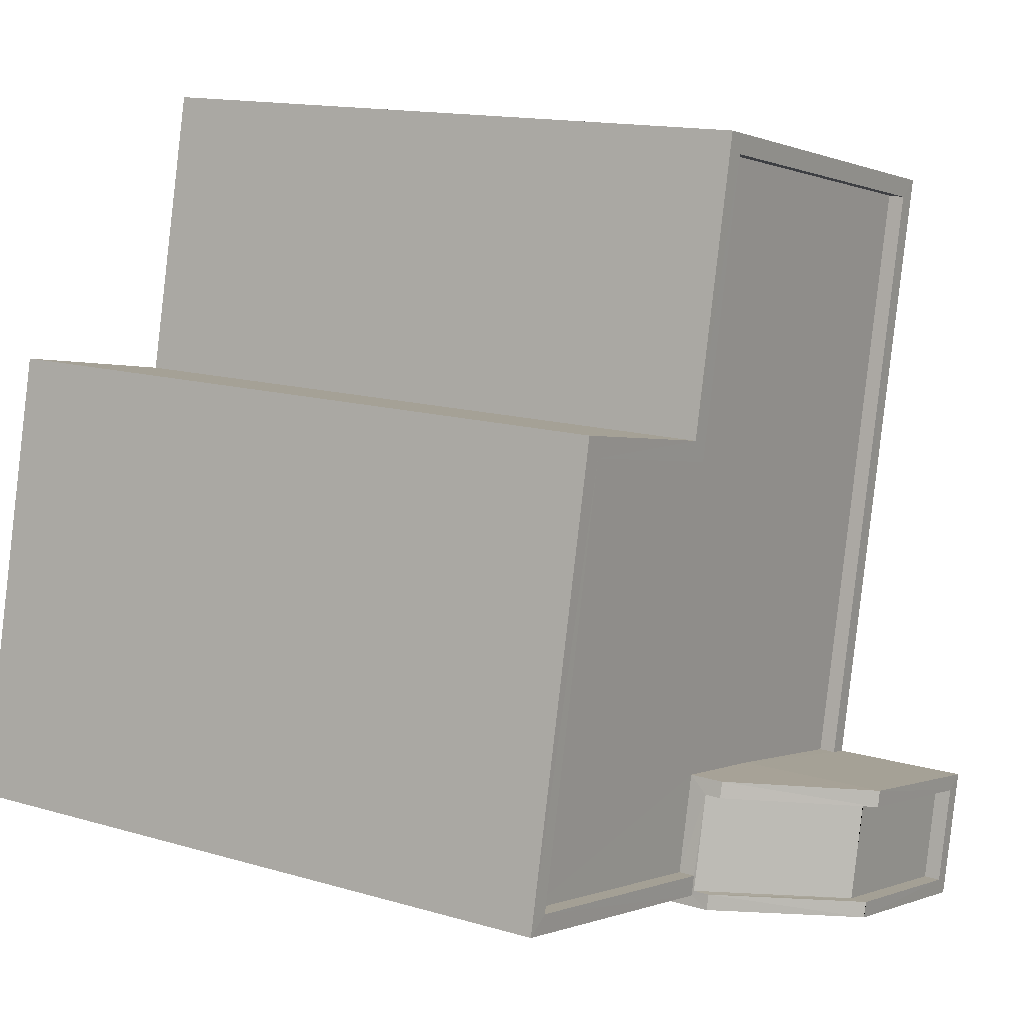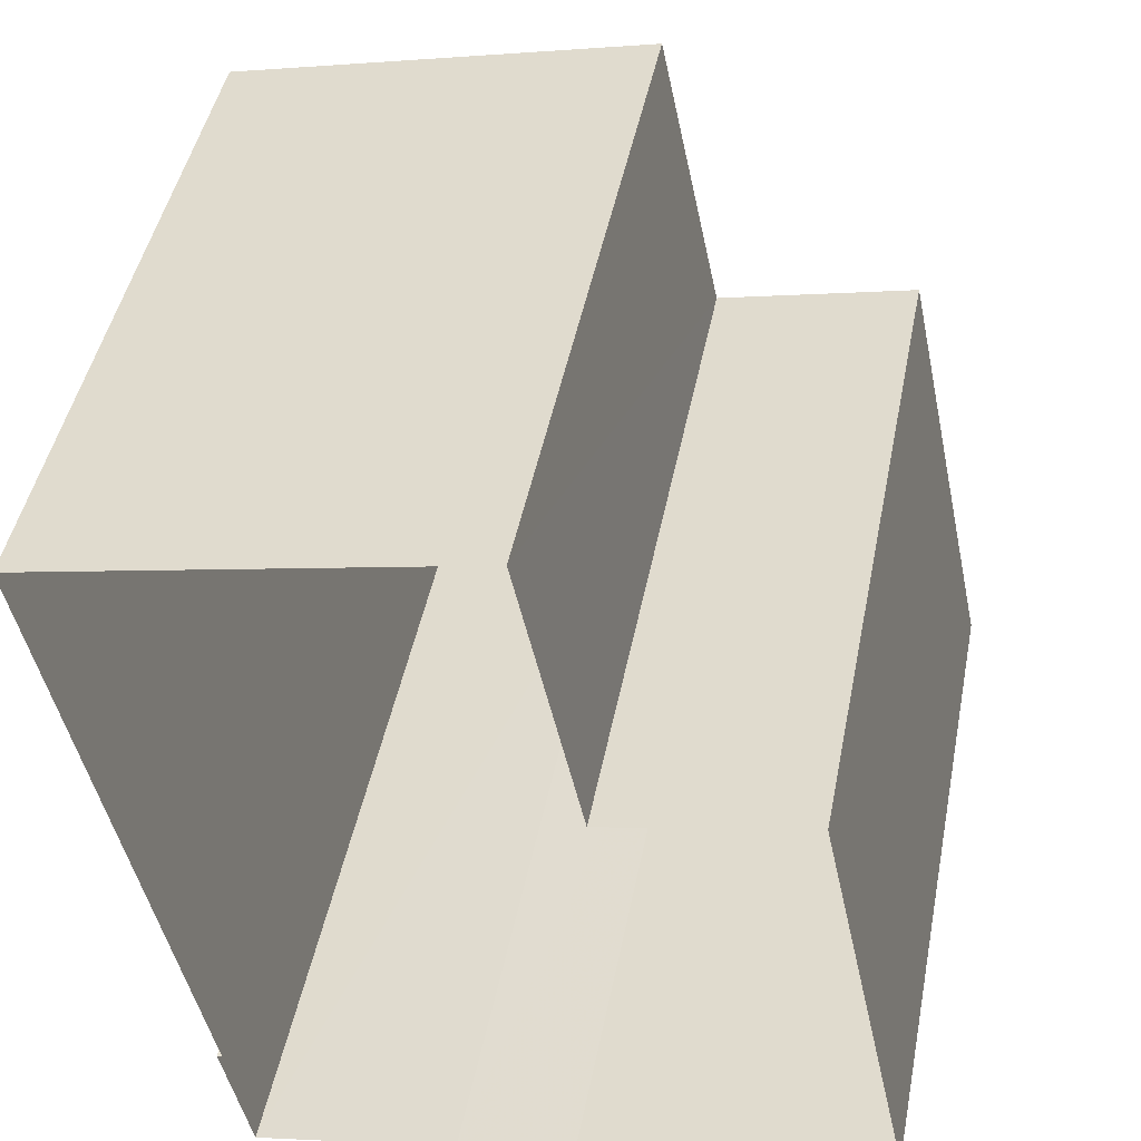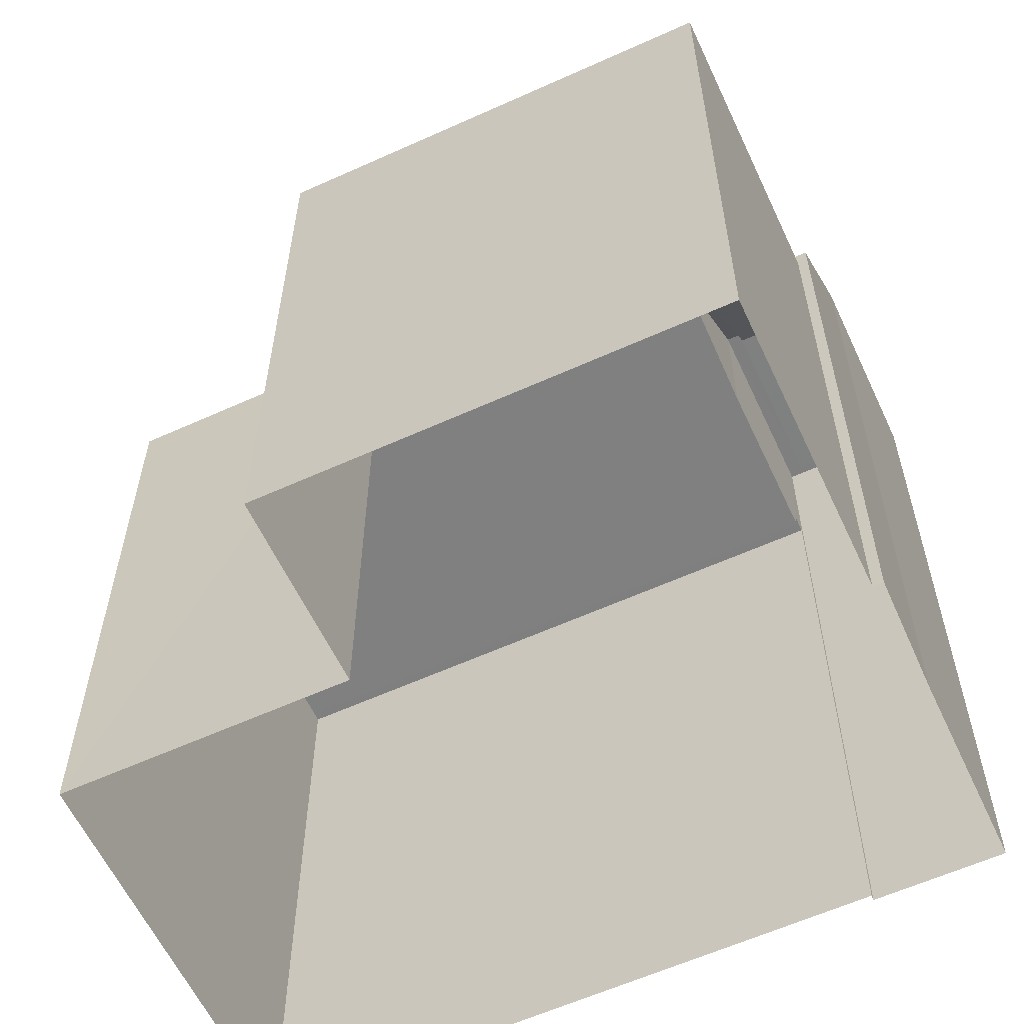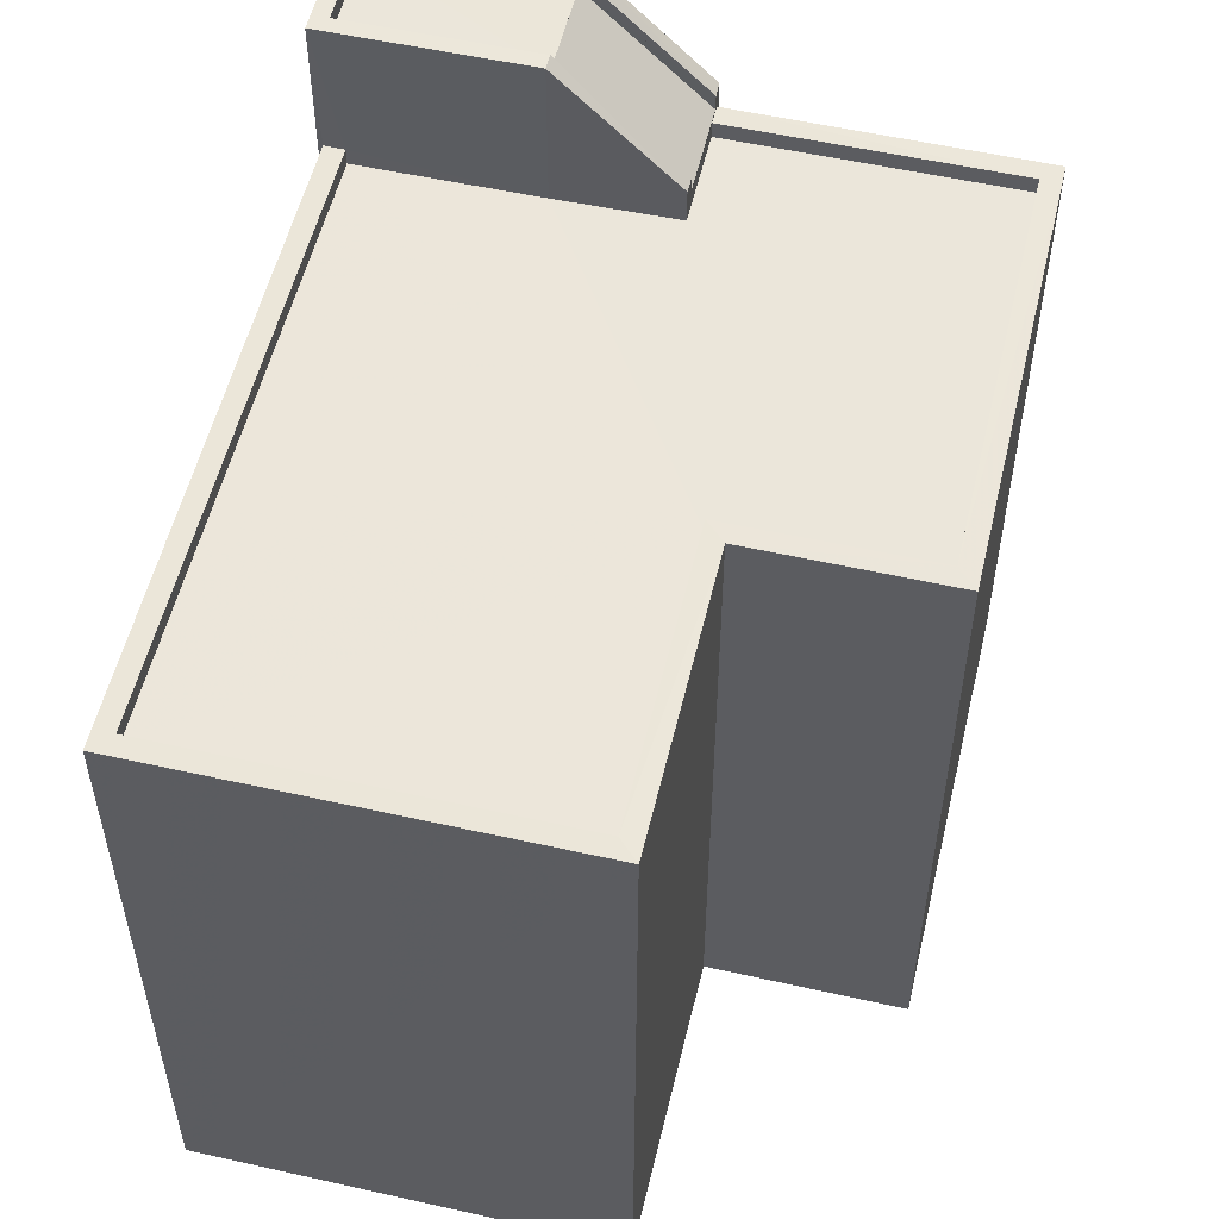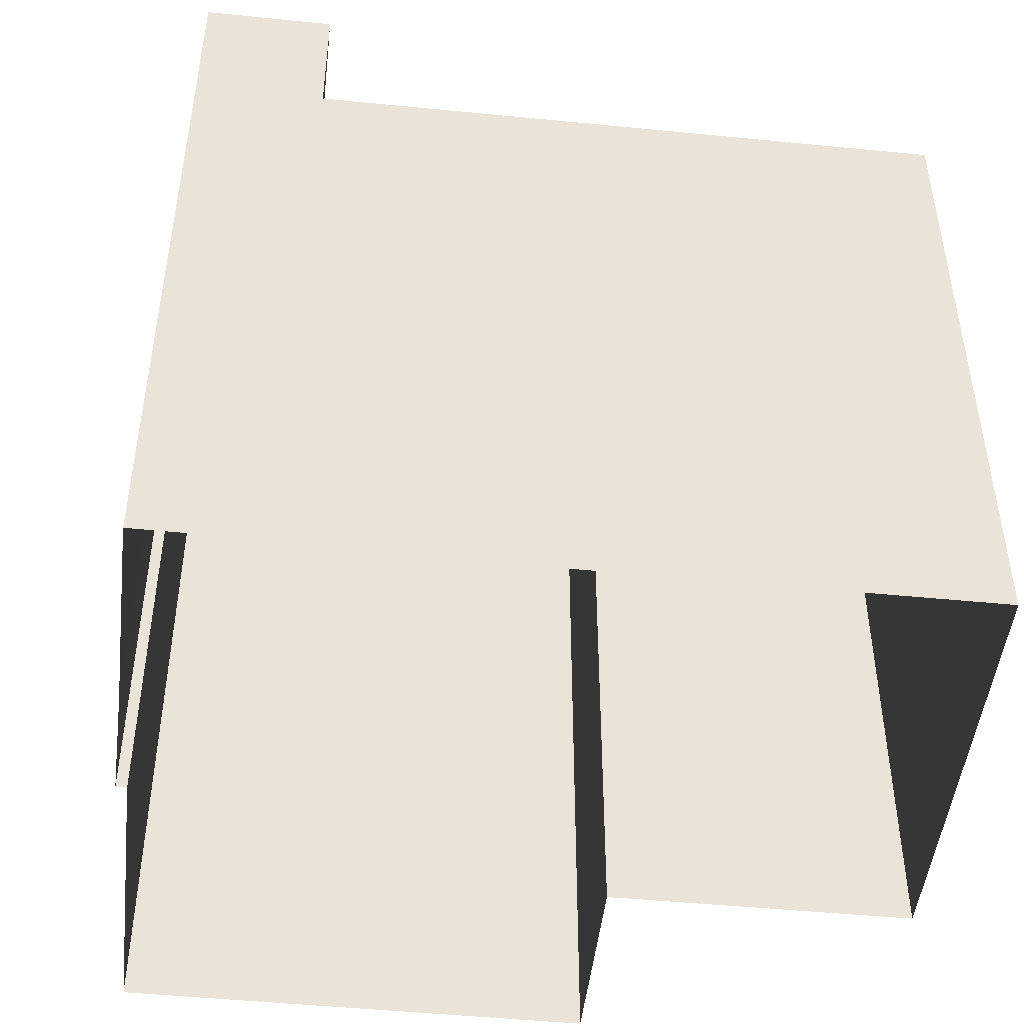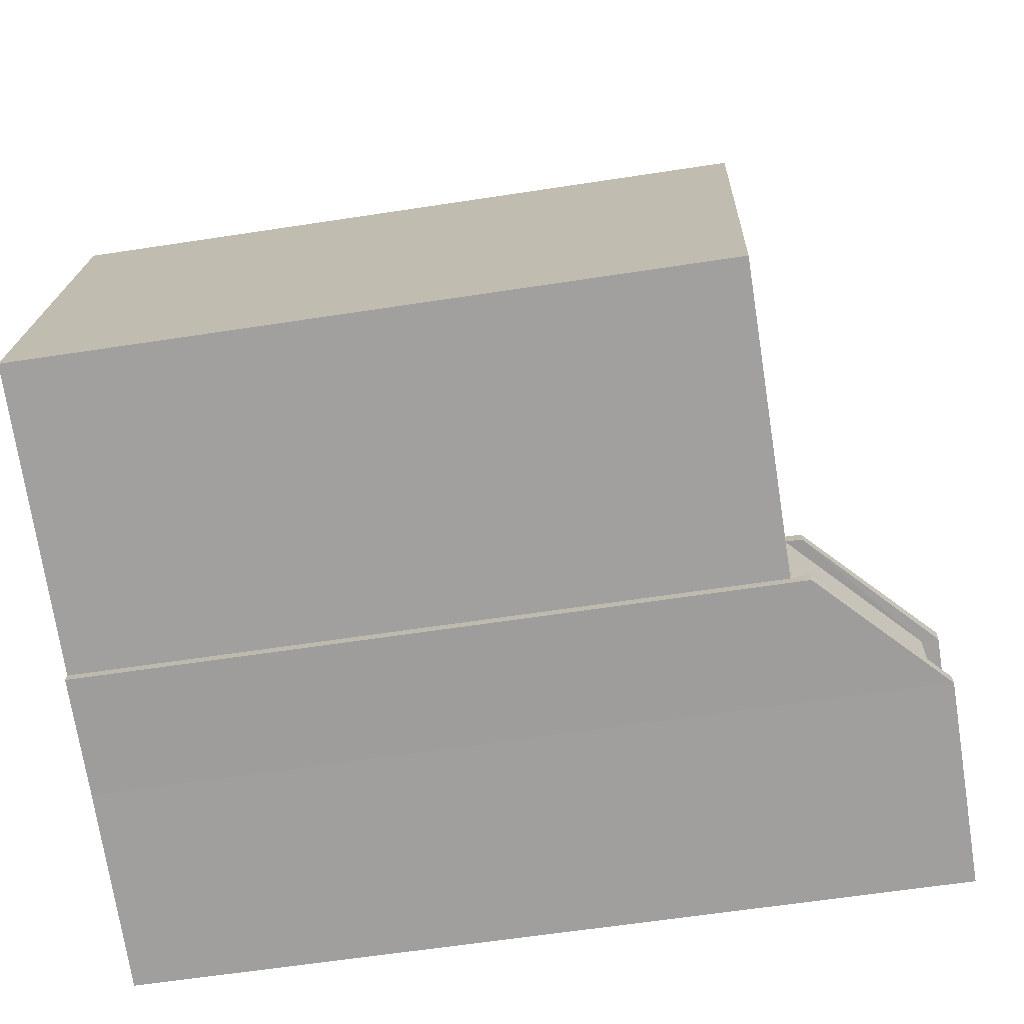
<metadata>
{"format":"obj","ext":"obj","renderer":"f3d","projection":"perspective","resolution":1024,"background":"white","views":[{"elev":14.1,"azim":-56.7,"up":"+Y"},{"elev":45.4,"azim":-169.0,"up":"+Y"},{"elev":-60.1,"azim":-77.0,"up":"+Z"},{"elev":54.7,"azim":-178.6,"up":"+Z"},{"elev":-48.0,"azim":71.7,"up":"+Z"},{"elev":-60.2,"azim":-81.0,"up":"+Y"}]}
</metadata>
<code>
v -8.82e+04 -9.908e+04 9.428
v -8.82e+04 -9.909e+04 9.429
v -8.82e+04 -9.909e+04 9.428
v -8.821e+04 -9.909e+04 9.428
v -8.821e+04 -9.909e+04 9.428
v -8.82e+04 -9.909e+04 9.428
v -8.82e+04 -9.909e+04 9.429
v -8.82e+04 -9.91e+04 9.428
v -8.82e+04 -9.91e+04 9.428
v -8.82e+04 -9.91e+04 9.428
v -8.82e+04 -9.91e+04 9.428
v -8.82e+04 -9.91e+04 21.49
v -8.82e+04 -9.91e+04 21.49
v -8.82e+04 -9.909e+04 21.49
v -8.82e+04 -9.91e+04 21.49
v -8.82e+04 -9.91e+04 21.74
v -8.82e+04 -9.91e+04 21.74
v -8.82e+04 -9.91e+04 21.74
v -8.82e+04 -9.91e+04 21.74
v -8.82e+04 -9.909e+04 21.74
v -8.82e+04 -9.91e+04 21.74
v -8.82e+04 -9.909e+04 21.74
v -8.82e+04 -9.909e+04 21.74
v -8.82e+04 -9.909e+04 19.71
v -8.82e+04 -9.91e+04 19.71
v -8.82e+04 -9.91e+04 21.49
v -8.82e+04 -9.909e+04 21.49
v -8.82e+04 -9.91e+04 21.74
v -8.82e+04 -9.91e+04 19.96
v -8.82e+04 -9.91e+04 19.96
v -8.82e+04 -9.91e+04 21.74
v -8.82e+04 -9.909e+04 21.74
v -8.82e+04 -9.909e+04 21.74
v -8.82e+04 -9.909e+04 19.96
v -8.82e+04 -9.909e+04 19.96
v -8.82e+04 -9.91e+04 19.43
v -8.82e+04 -9.909e+04 19.43
v -8.821e+04 -9.909e+04 19.43
v -8.82e+04 -9.909e+04 19.43
v -8.82e+04 -9.909e+04 19.43
v -8.82e+04 -9.909e+04 19.43
v -8.82e+04 -9.909e+04 19.43
v -8.82e+04 -9.909e+04 19.43
v -8.82e+04 -9.908e+04 19.43
v -8.82e+04 -9.909e+04 19.68
v -8.82e+04 -9.909e+04 19.68
v -8.82e+04 -9.909e+04 19.68
v -8.82e+04 -9.908e+04 19.68
v -8.82e+04 -9.908e+04 19.68
v -8.82e+04 -9.909e+04 19.68
v -8.821e+04 -9.909e+04 19.68
v -8.821e+04 -9.909e+04 19.68
v -8.82e+04 -9.91e+04 19.68
v -8.82e+04 -9.909e+04 19.68
v -8.821e+04 -9.909e+04 19.68
v -8.82e+04 -9.909e+04 19.68
v -8.82e+04 -9.91e+04 19.68
v -8.82e+04 -9.909e+04 19.68
f 1 2 3
f 4 5 3
f 6 7 8
f 3 2 6
f 9 10 11
f 4 3 10
f 11 6 8
f 3 6 11
f 10 3 11
f 12 13 14
f 15 12 14
f 16 17 18
f 18 17 19
f 16 20 21
f 21 20 22
f 21 22 23
f 17 16 21
f 24 25 26
f 27 24 26
f 28 29 30
f 28 31 29
f 32 33 34
f 35 32 34
f 36 37 38
f 37 39 38
f 40 41 42
f 41 43 42
f 44 41 40
f 37 41 39
f 37 43 41
f 45 46 47
f 48 49 47
f 45 50 46
f 51 52 53
f 54 55 52
f 56 55 54
f 48 56 49
f 51 53 57
f 49 45 47
f 58 49 56
f 54 52 51
f 56 54 58
f 27 15 14
f 27 26 15
f 32 13 21
f 21 23 32
f 14 13 32
f 7 6 46
f 7 46 20
f 20 33 22
f 42 43 50
f 50 43 33
f 20 46 50
f 20 50 33
f 16 8 7
f 20 16 7
f 11 8 28
f 28 16 18
f 28 8 16
f 31 18 19
f 31 28 18
f 33 23 22
f 33 32 23
f 21 13 12
f 17 21 12
f 15 31 12
f 12 31 17
f 31 19 17
f 11 30 9
f 11 28 30
f 34 37 24
f 30 29 53
f 30 53 9
f 24 37 36
f 53 10 9
f 34 24 35
f 24 36 57
f 57 53 25
f 29 25 53
f 24 57 25
f 34 33 43
f 37 34 43
f 26 25 29
f 29 31 15
f 26 29 15
f 32 35 14
f 35 24 27
f 35 27 14
f 46 2 47
f 46 6 2
f 10 52 4
f 10 53 52
f 55 5 4
f 52 55 4
f 55 3 5
f 55 56 3
f 56 1 3
f 56 48 1
f 48 2 1
f 48 47 2
f 45 44 40
f 45 49 44
f 42 45 40
f 42 50 45
f 57 38 51
f 57 36 38
f 51 38 39
f 54 51 39
f 54 39 41
f 58 54 41
f 49 41 44
f 49 58 41

</code>
